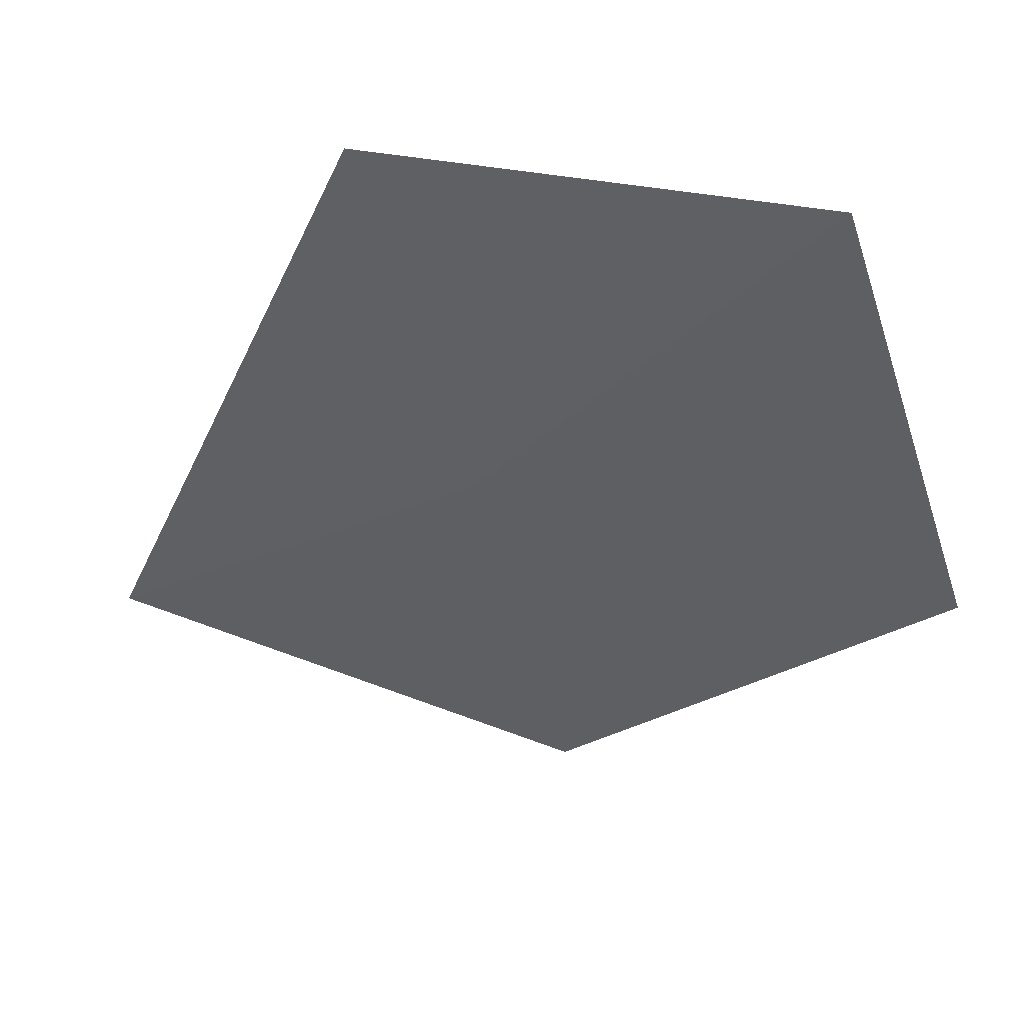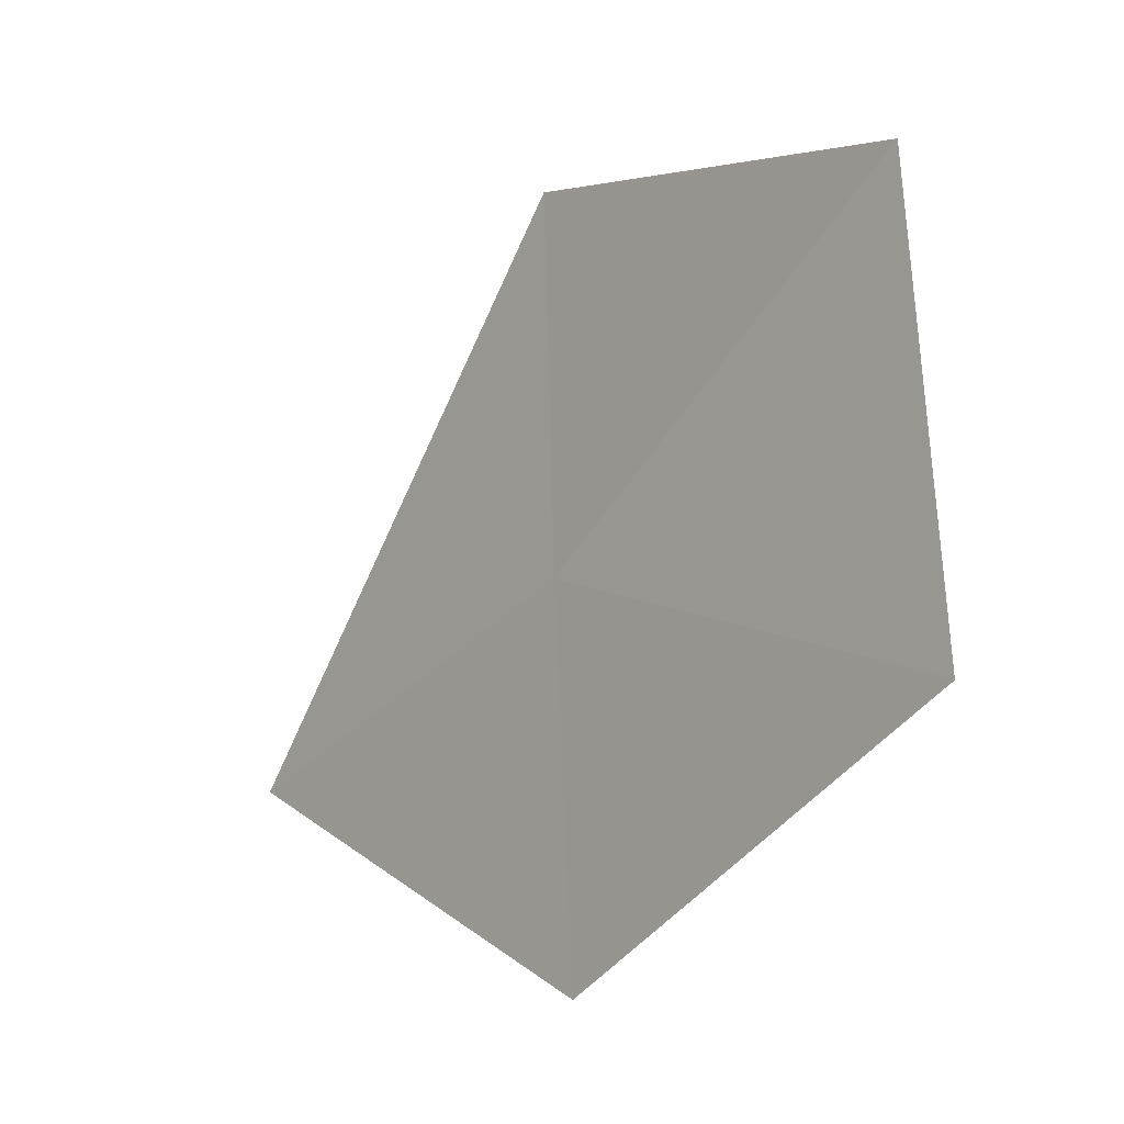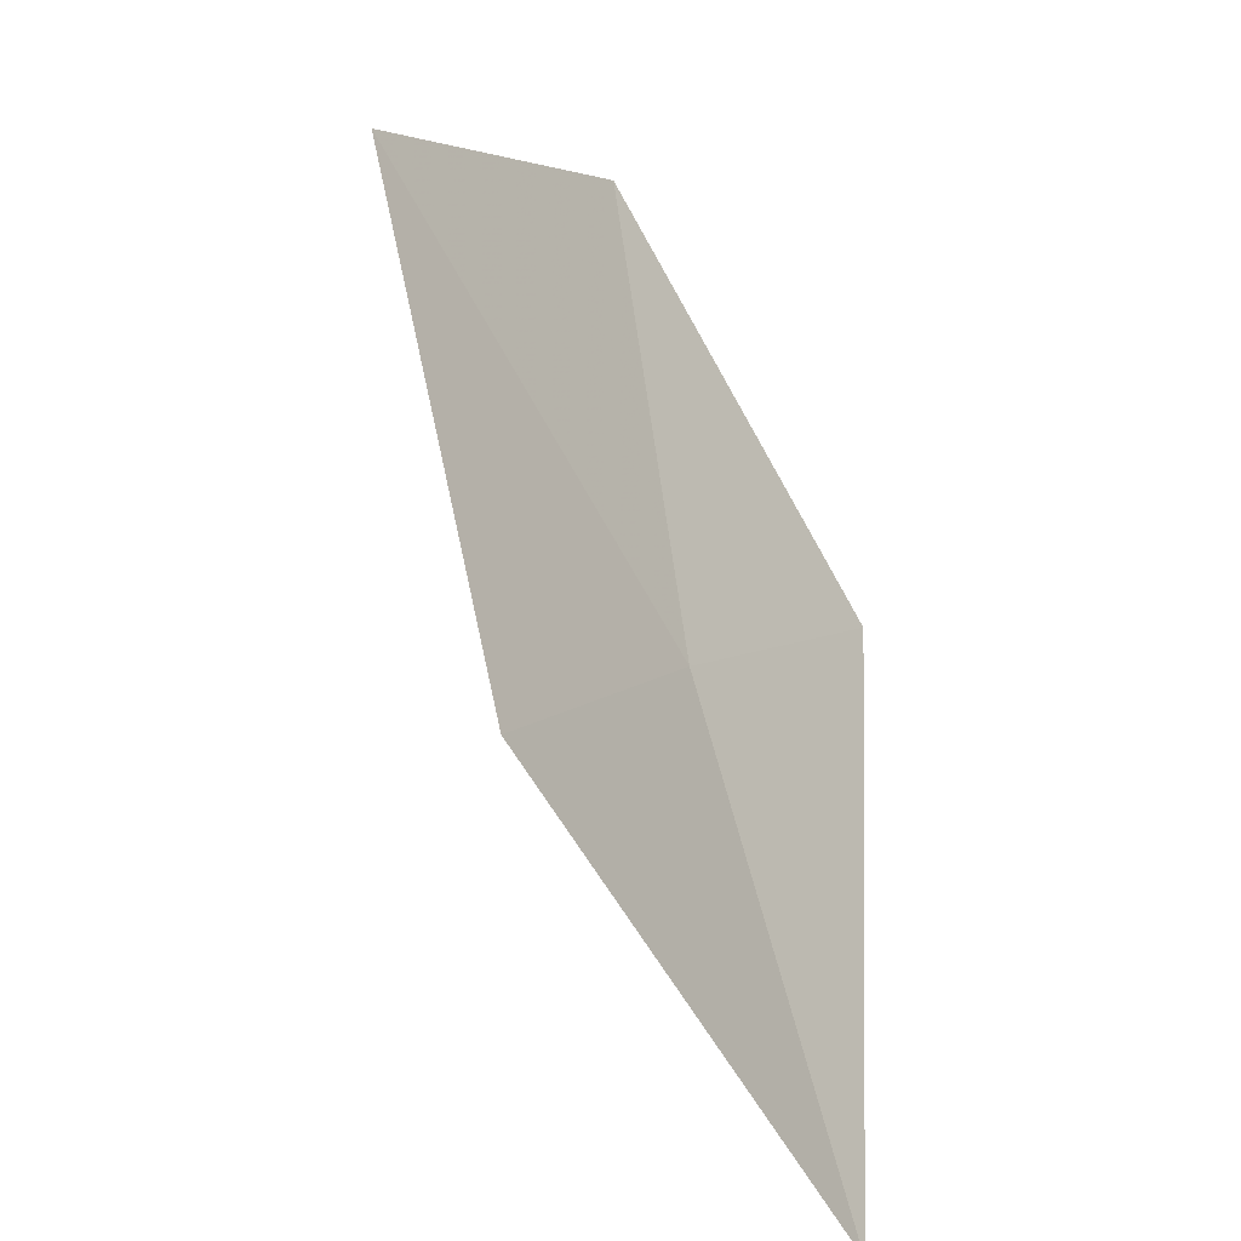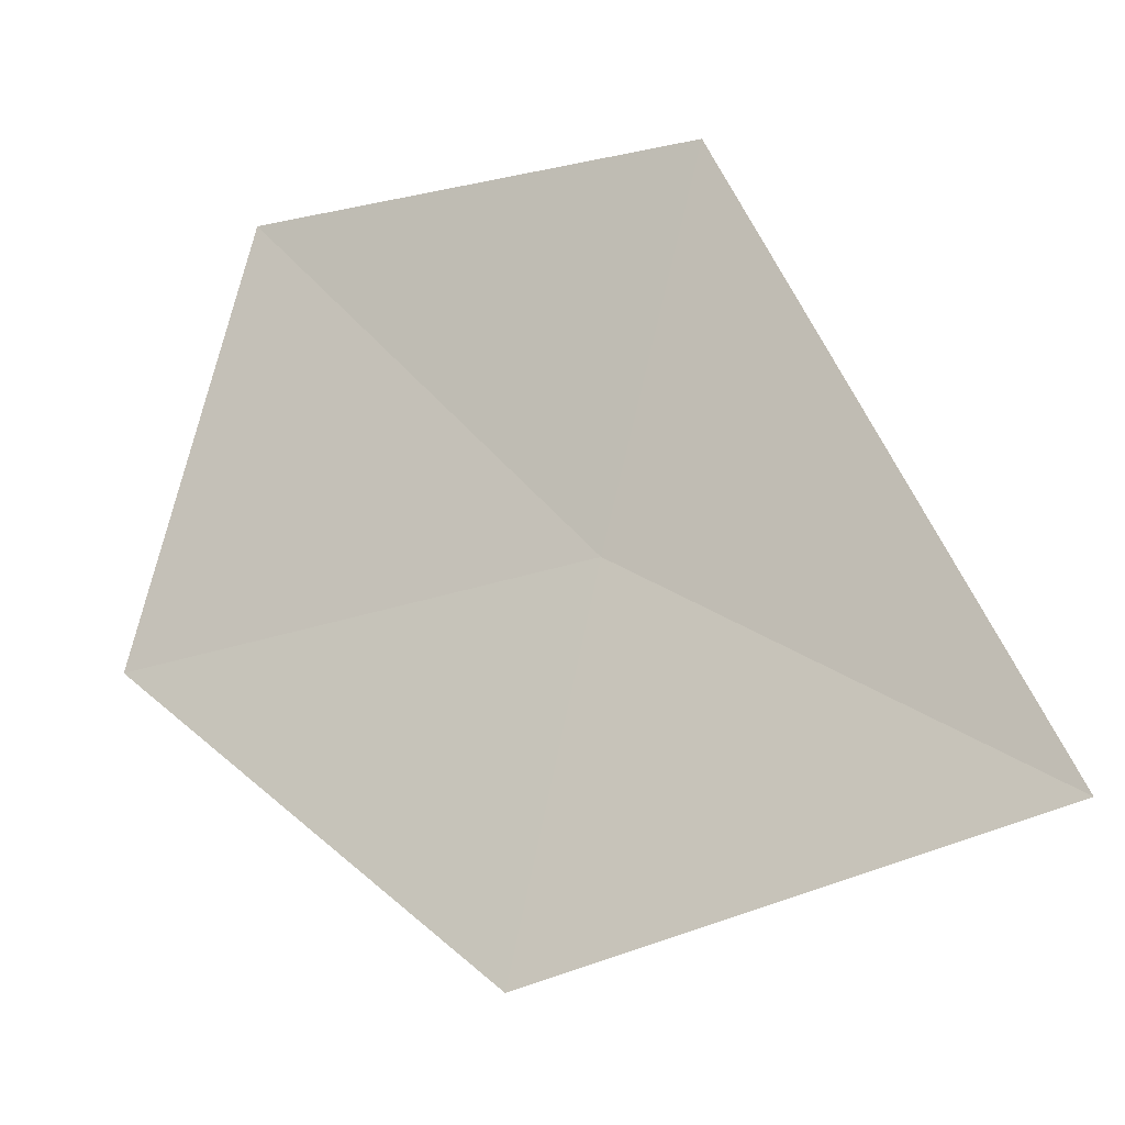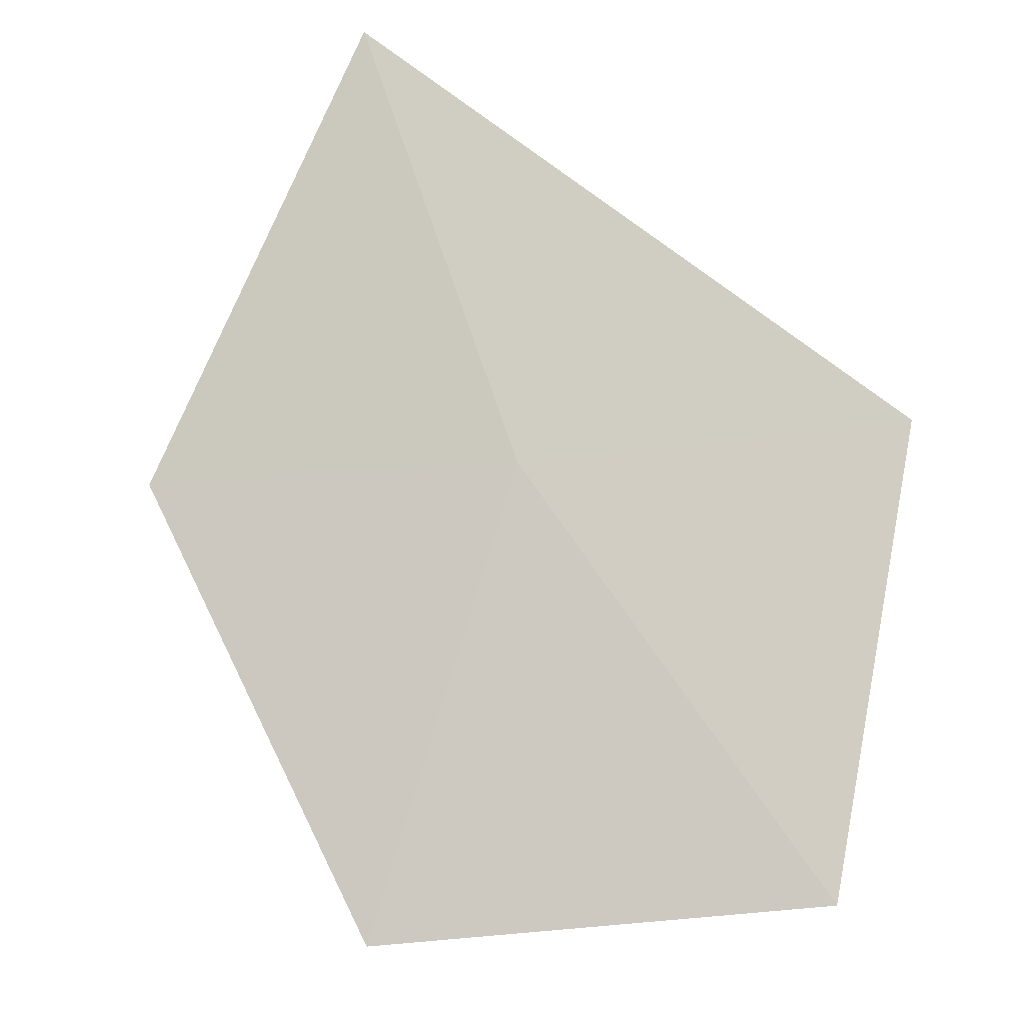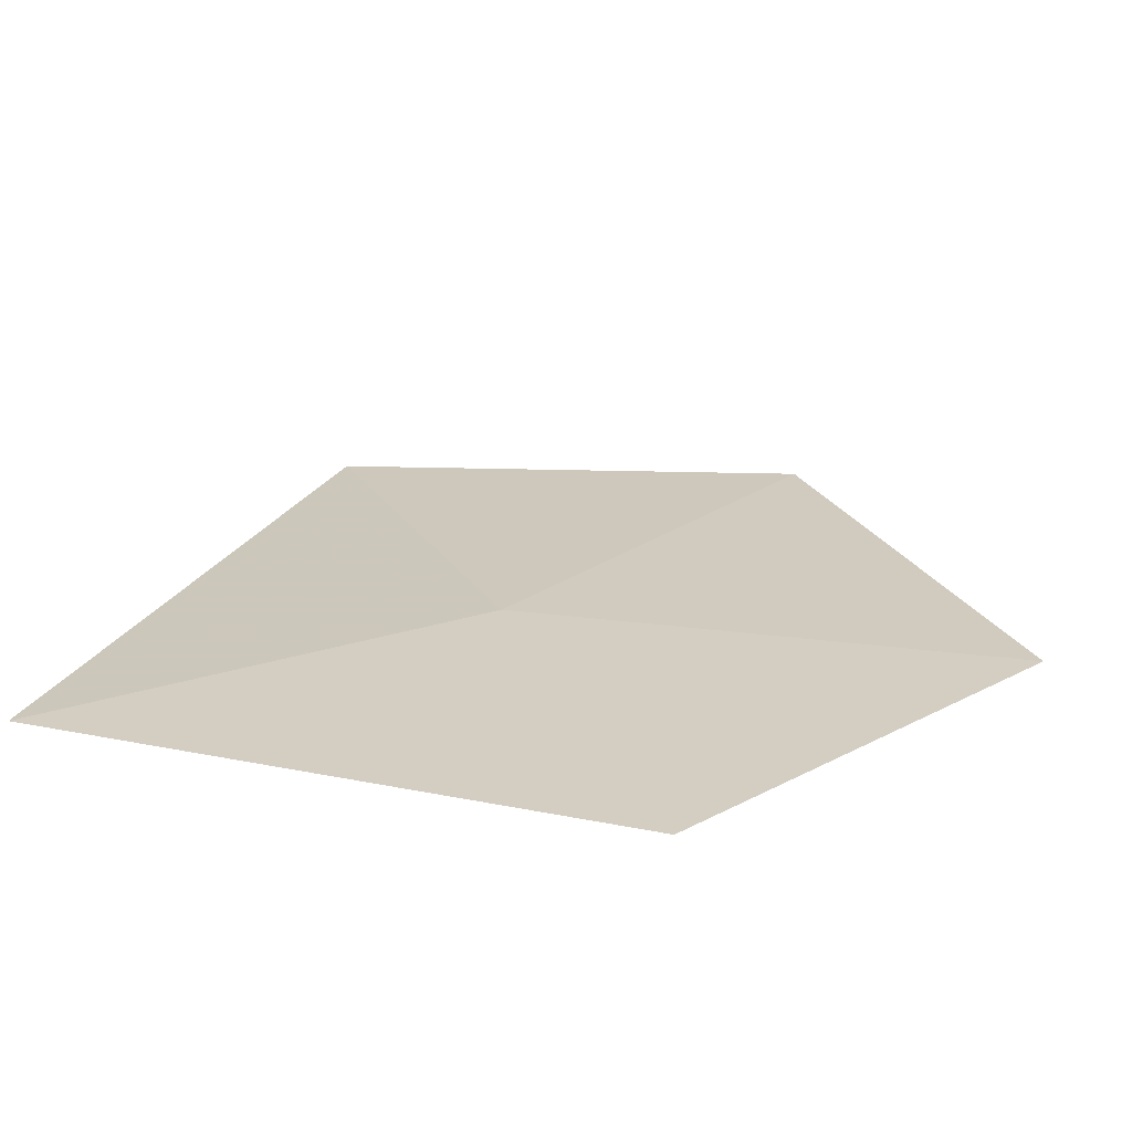
<metadata>
{"format":"obj","ext":"obj","renderer":"f3d","projection":"perspective","resolution":1024,"background":"white","views":[{"elev":57.1,"azim":-109.8,"up":"+Z"},{"elev":12.7,"azim":-75.8,"up":"+Z"},{"elev":-72.1,"azim":-7.1,"up":"+Z"},{"elev":-33.5,"azim":78.4,"up":"+Z"},{"elev":26.8,"azim":-58.9,"up":"+Y"},{"elev":-51.9,"azim":-134.6,"up":"+Z"}]}
</metadata>
<code>
v 20.52 -6.593 14.57
v 20.35 -7.143 15.28
v 20.83 -6.496 15.16
v 20.82 -5.982 14.07
v 20.01 -7.281 14.58
v 20.27 -6.686 13.96
f 1 3 2
f 1 2 5
f 1 5 6
f 1 6 4
f 1 4 3

</code>
